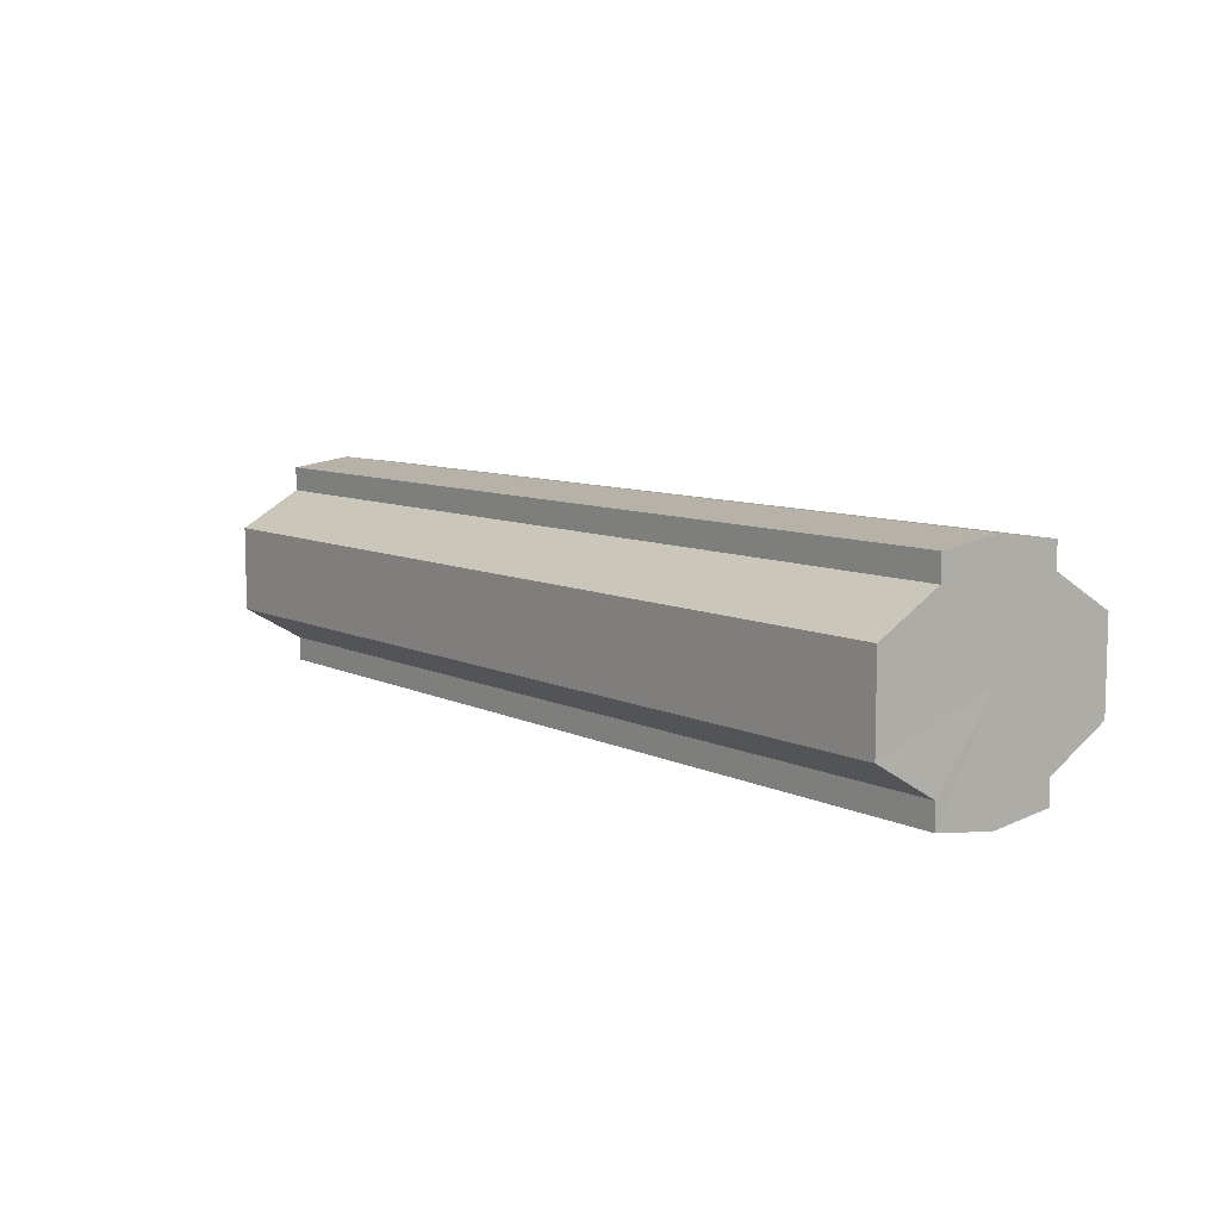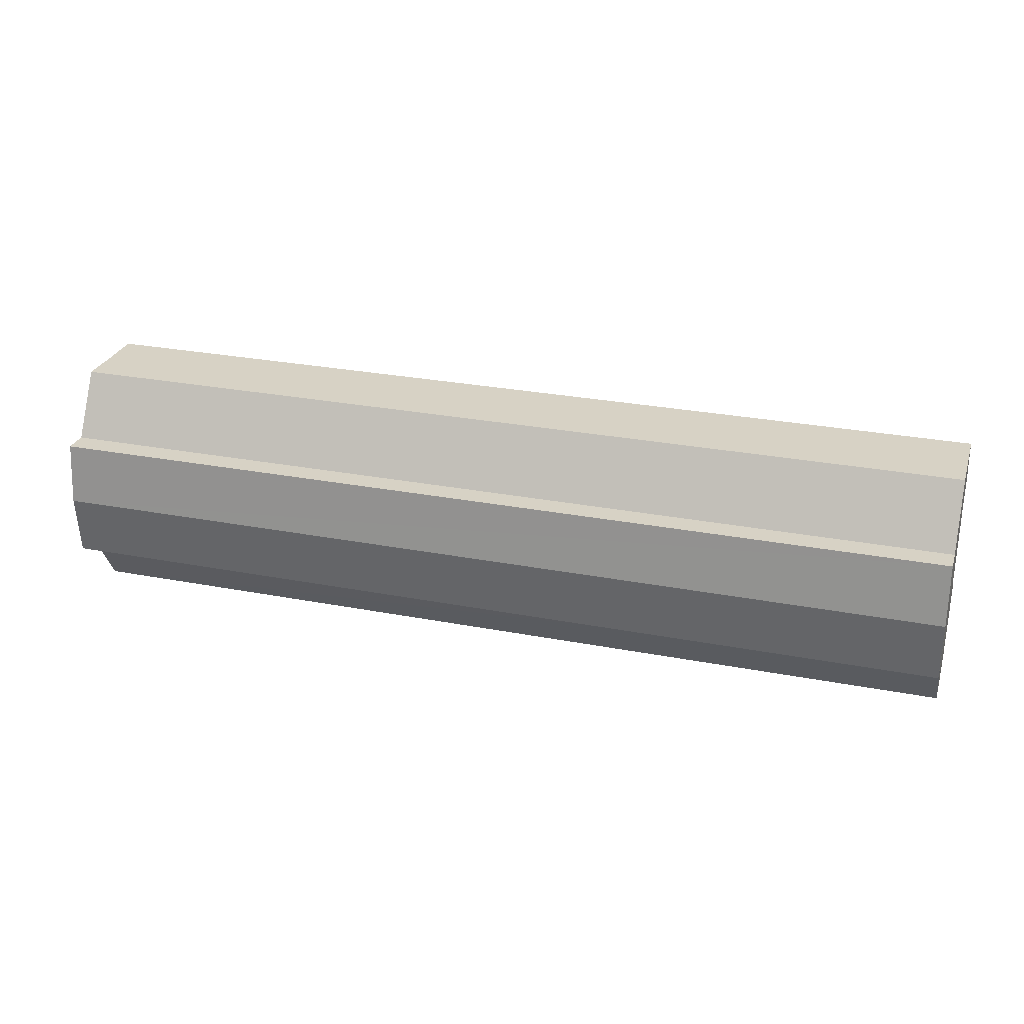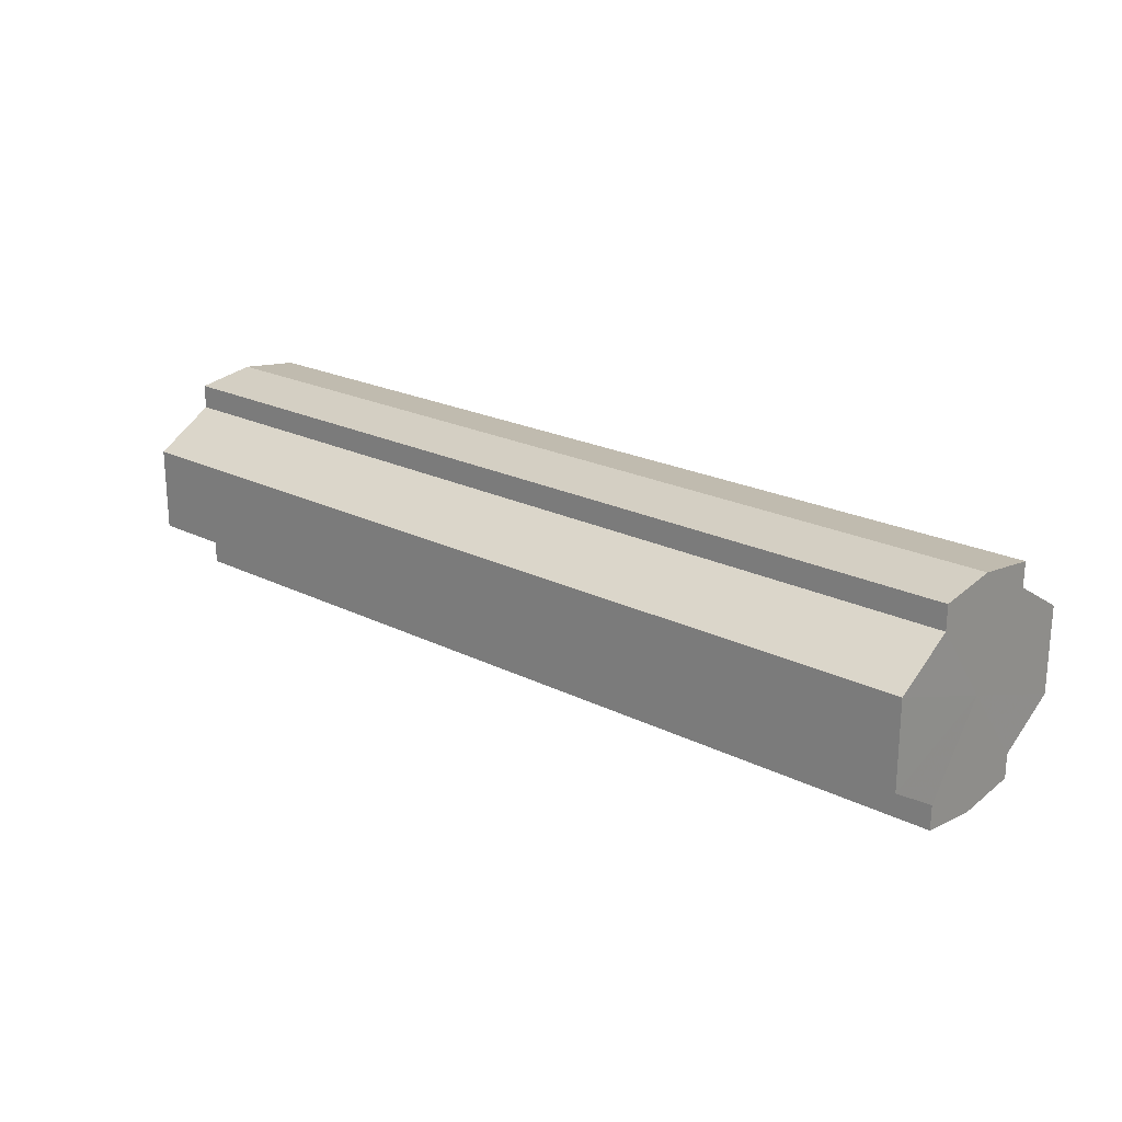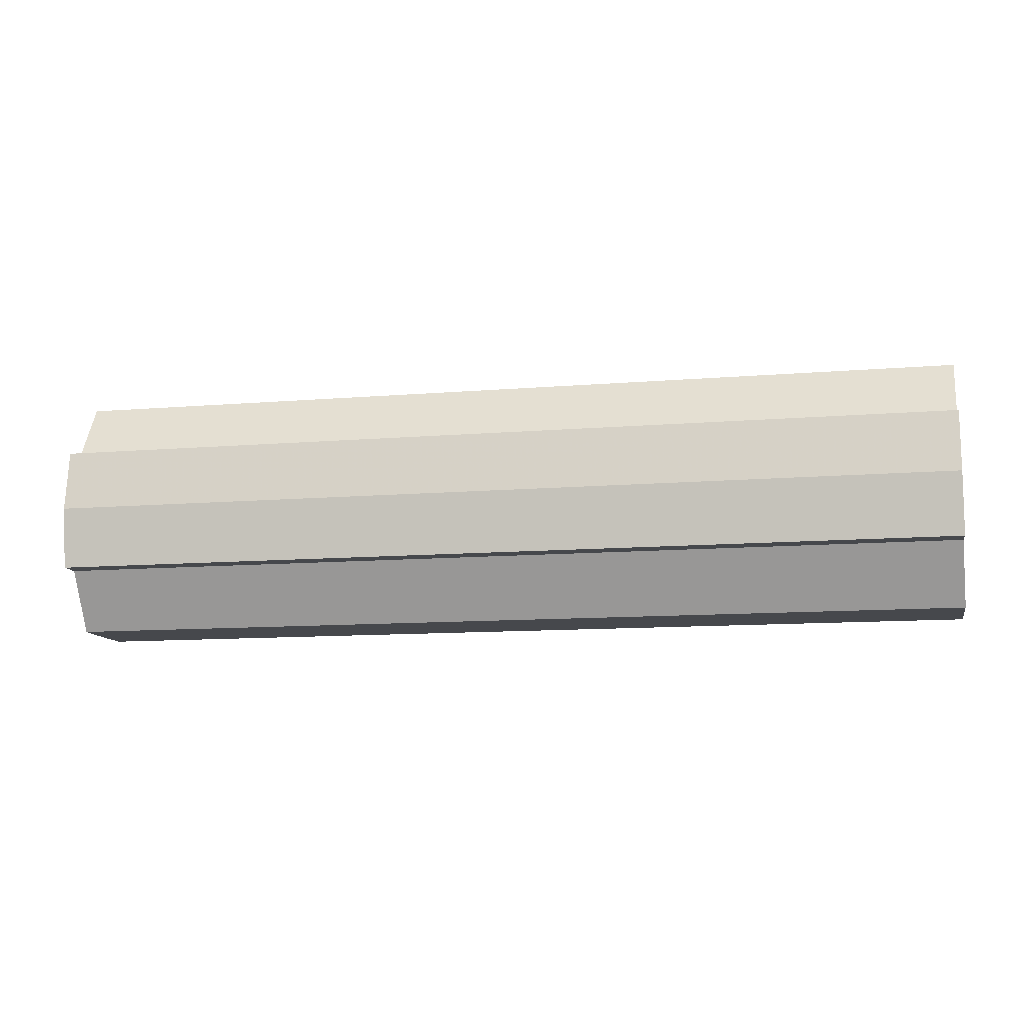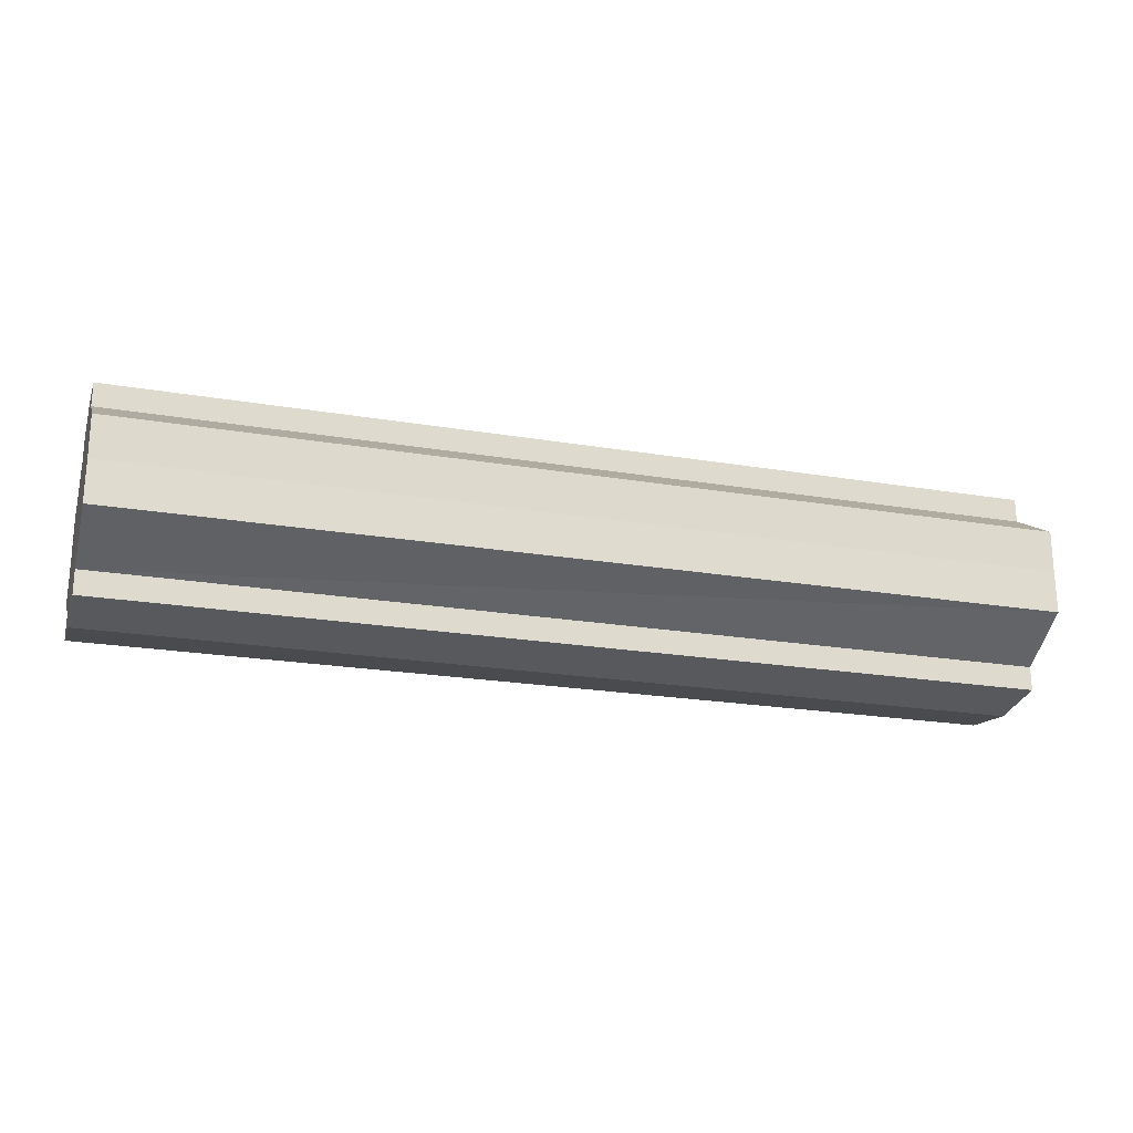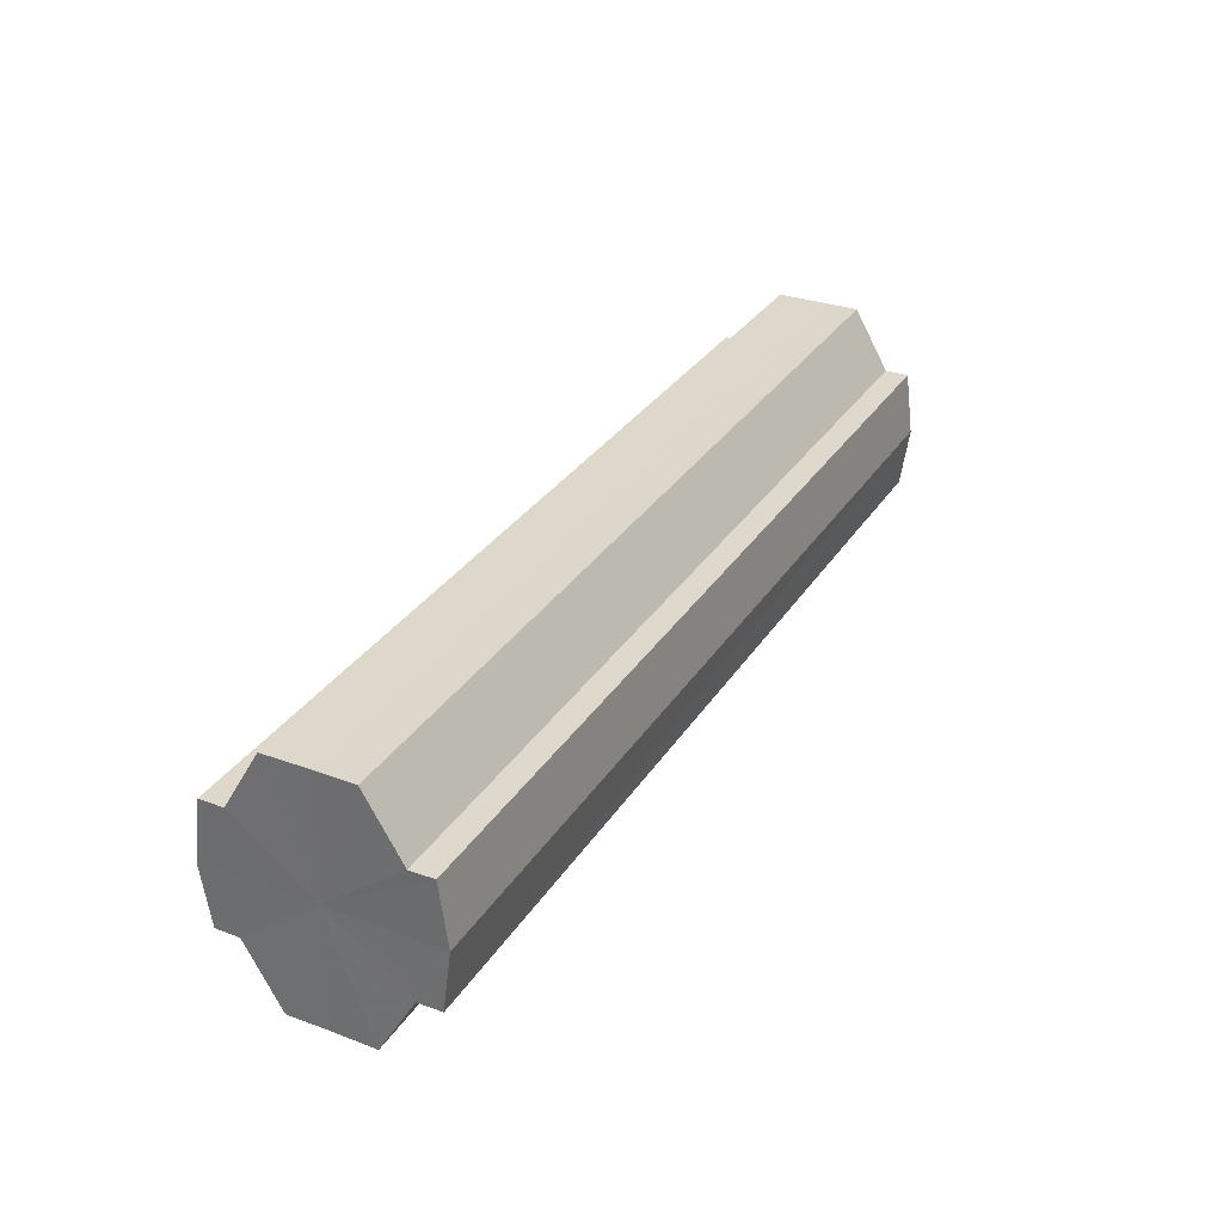
<metadata>
{"format":"obj","ext":"obj","renderer":"f3d","projection":"perspective","resolution":1024,"background":"white","views":[{"elev":8.5,"azim":52.4,"up":"+Z"},{"elev":27.5,"azim":-163.5,"up":"+Y"},{"elev":21.6,"azim":41.3,"up":"+Z"},{"elev":-11.3,"azim":11.7,"up":"+Y"},{"elev":-21.7,"azim":-16.6,"up":"+Z"},{"elev":31.5,"azim":117.4,"up":"+Y"}]}
</metadata>
<code>
o 1072
v 2175 1876 7.814
v 2175 1876 7.821
v 2175 1876 7.814
v 2175 1876 7.827
v 2175 1876 7.821
v 2175 1876 7.831
v 2175 1876 7.827
v 2175 1876 7.808
v 2175 1876 7.808
v 2175 1876 7.802
v 2175 1876 7.802
v 2175 1876 7.798
v 2175 1876 7.798
v 2175 1876 7.802
v 2175 1876 7.802
v 2175 1876 7.808
v 2175 1876 7.808
v 2175 1876 7.814
v 2175 1876 7.814
v 2175 1876 7.821
v 2175 1876 7.821
v 2175 1876 7.827
v 2175 1876 7.827
v 2175 1876 7.831
v 2175 1876 7.831
v 2175 1876 7.814
v 2175 1876 7.827
v 2175 1876 7.832
v 2175 1876 7.821
v 2175 1876 7.814
v 2175 1876 7.808
v 2175 1876 7.802
v 2175 1876 7.831
v 2175 1876 7.832
v 2175 1876 7.831
v 2175 1876 7.827
v 2175 1876 7.831
v 2175 1876 7.832
v 2175 1876 7.821
v 2175 1876 7.831
v 2175 1876 7.832
v 2175 1876 7.831
v 2175 1876 7.832
v 2175 1876 7.814
v 2175 1876 7.808
v 2175 1876 7.802
v 2175 1876 7.798
v 2175 1876 7.797
v 2175 1876 7.798
v 2175 1876 7.802
v 2175 1876 7.798
v 2175 1876 7.808
v 2175 1876 7.802
v 2175 1876 7.797
v 2175 1876 7.798
v 2175 1876 7.814
v 2175 1876 7.808
v 2175 1876 7.798
v 2175 1876 7.797
v 2175 1876 7.821
v 2175 1876 7.814
v 2175 1876 7.798
v 2175 1876 7.797
v 2175 1876 7.798
v 2175 1876 7.797
v 2175 1876 7.827
v 2175 1876 7.821
v 2175 1876 7.831
v 2175 1876 7.827
v 2175 1876 7.831
v 2175 1876 7.827
v 2175 1876 7.821
v 2175 1876 7.827
v 2175 1876 7.814
v 2175 1876 7.821
v 2175 1876 7.808
v 2175 1876 7.814
v 2175 1876 7.802
v 2175 1876 7.808
v 2175 1876 7.798
v 2175 1876 7.802
v 2175 1876 7.814
v 2175 1876 7.814
v 2175 1876 7.821
v 2175 1876 7.808
v 2175 1876 7.827
v 2175 1876 7.802
v 2175 1876 7.831
v 2175 1876 7.798
v 2175 1876 7.832
v 2175 1876 7.797
v 2175 1876 7.831
v 2175 1876 7.798
v 2175 1876 7.827
v 2175 1876 7.802
v 2175 1876 7.821
v 2175 1876 7.808
v 2175 1876 7.814
f 1 2 3
f 2 4 5
f 4 6 7
f 8 1 9
f 10 8 11
f 12 10 13
f 13 14 15
f 15 16 17
f 17 18 19
f 19 20 21
f 21 22 23
f 23 24 25
f 26 24 27
f 26 28 24
f 26 27 29
f 26 29 30
f 26 30 31
f 26 31 32
f 26 33 28
f 34 33 35
f 26 36 33
f 37 38 34
f 26 39 36
f 40 41 37
f 41 42 43
f 26 44 39
f 26 45 44
f 26 46 45
f 26 47 46
f 26 48 47
f 26 49 48
f 26 32 49
f 50 47 51
f 52 53 50
f 54 49 55
f 56 57 52
f 58 59 54
f 60 61 56
f 62 63 58
f 63 64 65
f 66 67 60
f 68 69 66
f 70 71 68
f 71 72 73
f 72 74 75
f 74 76 77
f 76 78 79
f 78 80 81
f 82 83 84
f 82 85 83
f 82 84 86
f 82 87 85
f 82 86 88
f 82 89 87
f 82 88 90
f 82 91 89
f 82 90 92
f 82 93 91
f 82 92 94
f 82 95 93
f 82 94 96
f 82 97 95
f 82 96 98
f 82 98 97

</code>
